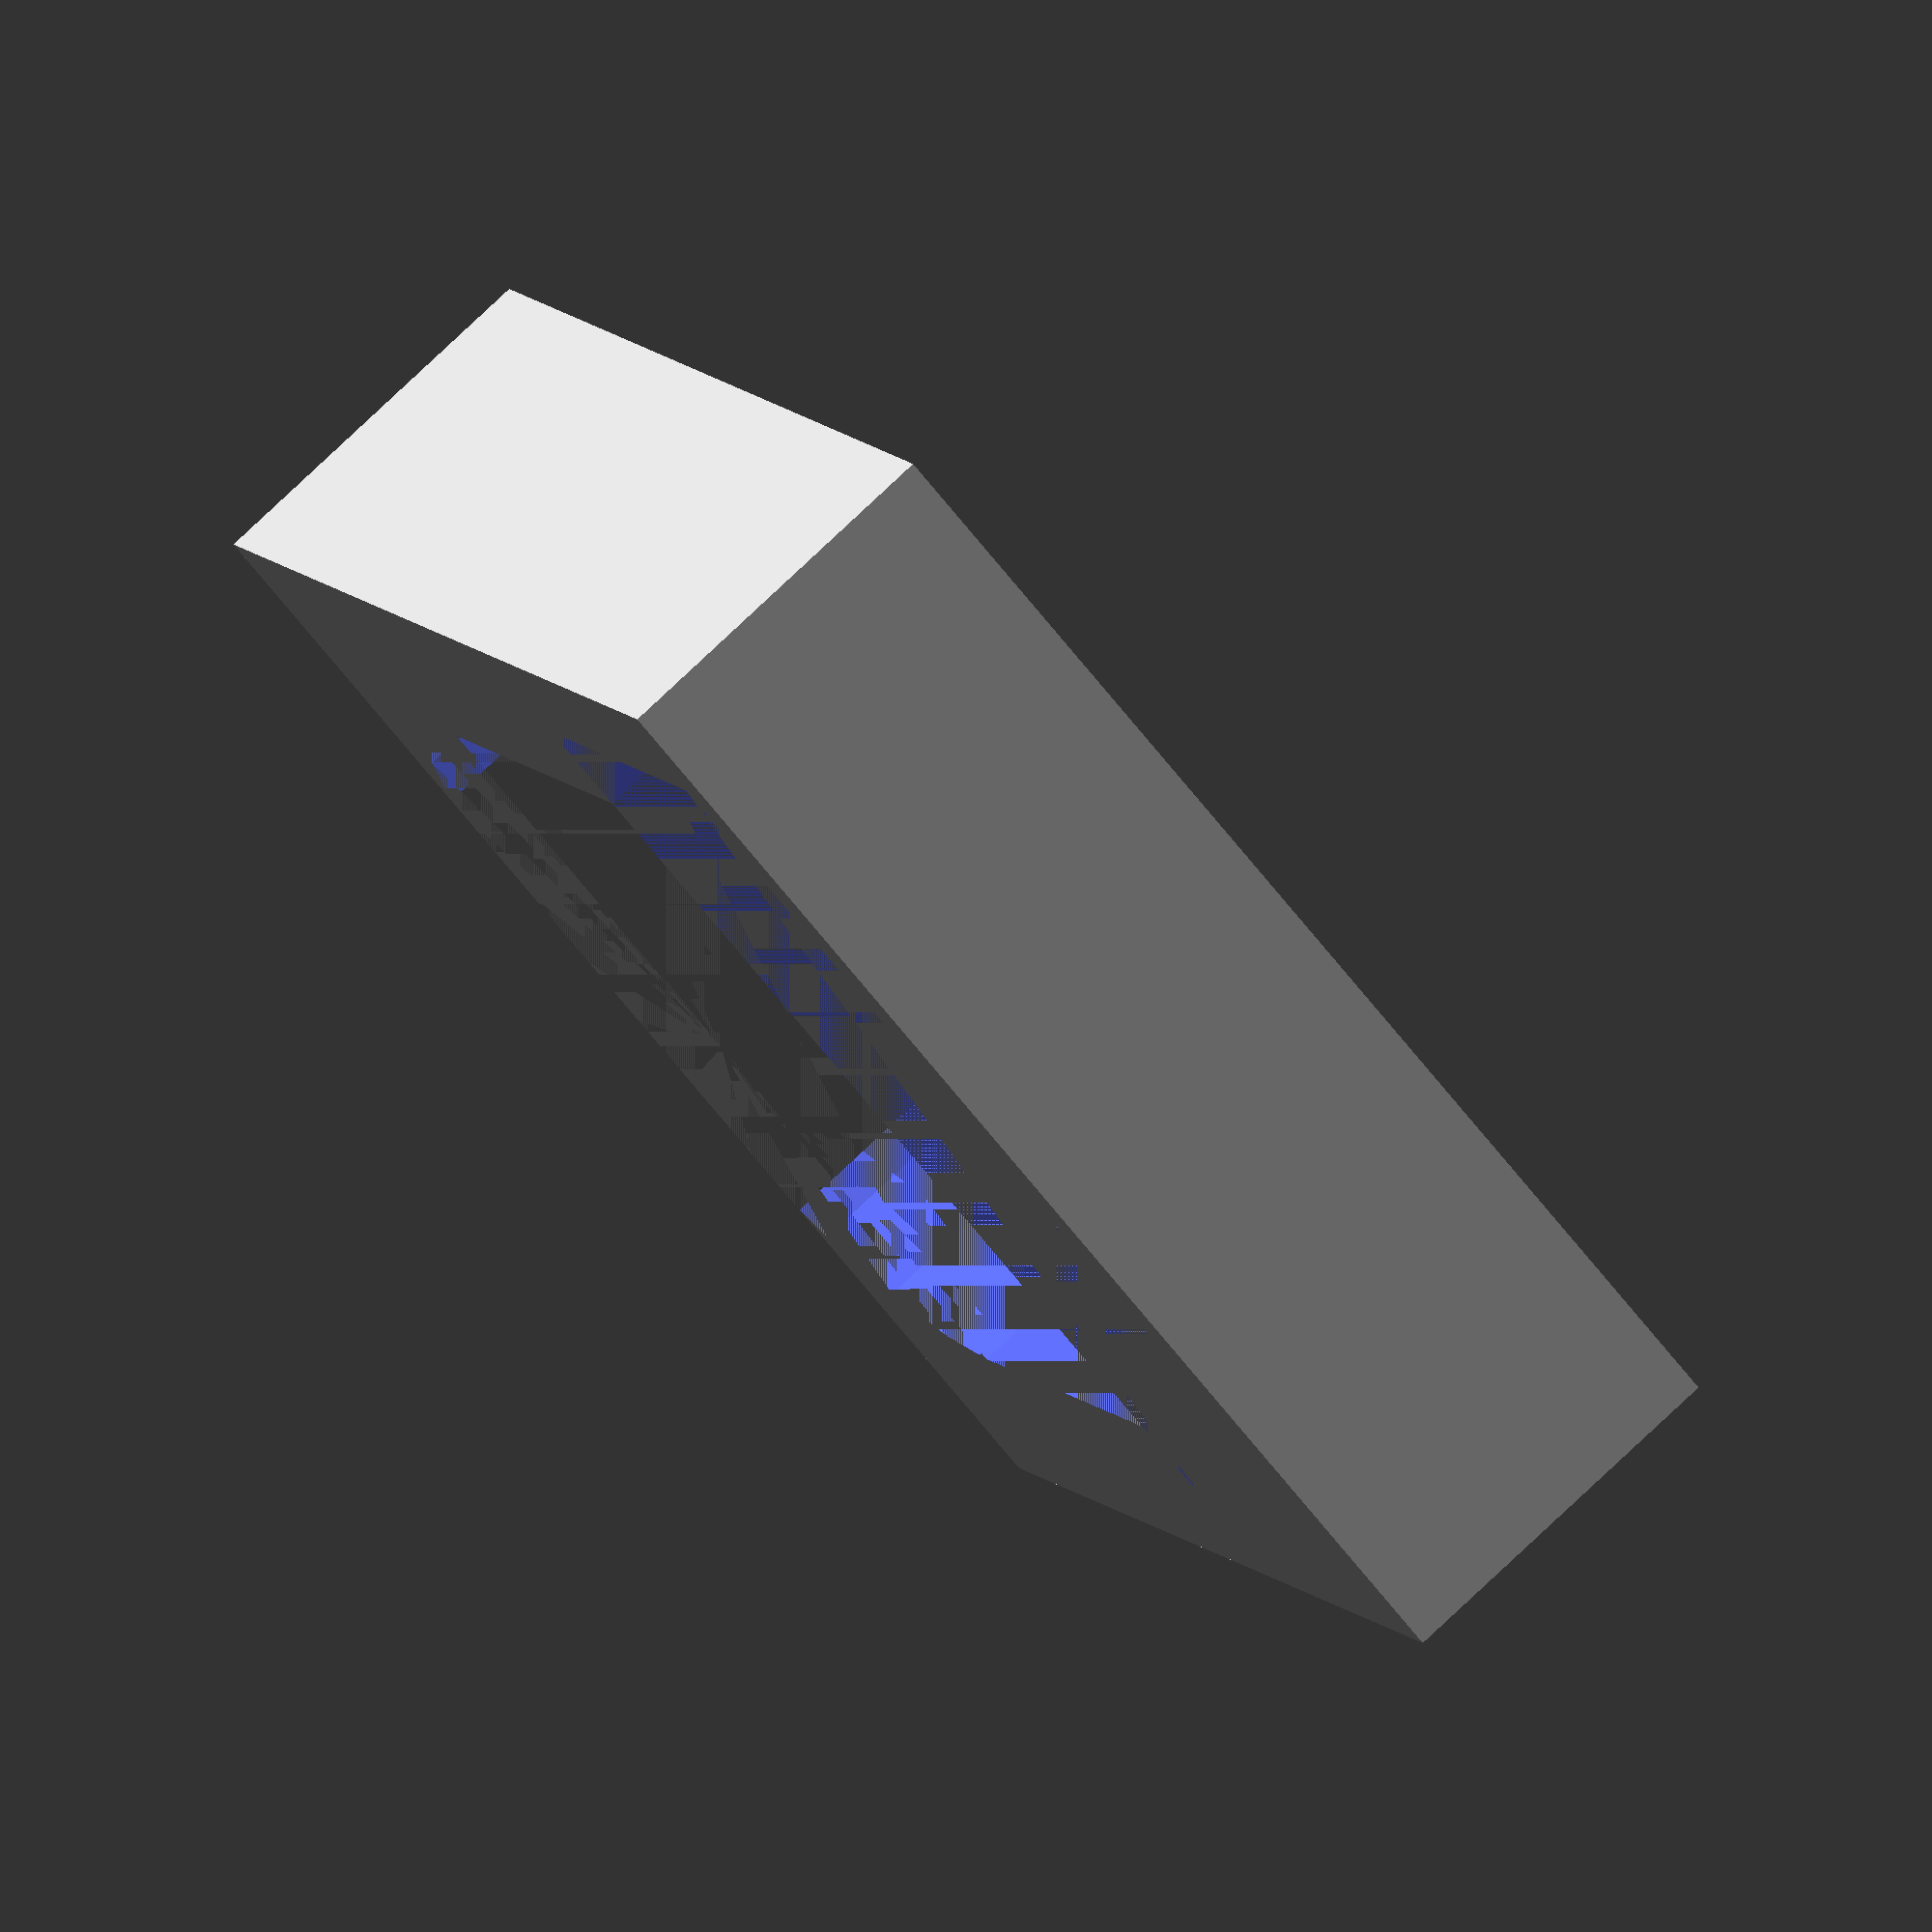
<openscad>
length = 18.9 + .5 + 4;
width = 25;
height = 7;

//Based on magnet size:
magnetBaseInnerDiameter = 15.4;
magnetHeight = 4.0;

//grave tokens
//	12 
//	two stacks of six
//	single 2.05 thick 
//	one stack 12.44 thick
//	total length 25 even 
//	3 sections:
//		1. rounded tip - diameter 15.29
//		2. body - 15.29 width, 9.15 height
//		3. base - 18.9 width, 7.8 height

roundedTipDiameter = 15.29 + .5;
roundedTipOffset = 2;

bodyWidth = 15.29 + .5;
bodyLength = 9.15 + .5;

baseWidth = 18.9 + .5;
baseLength = 7.8 + .5;

//graveHeight = 12.44 + .5;
graveHeight = 3 + .5;

spaceBetweenCircles = 2;

padding = (baseWidth - bodyWidth) / 2;

difference(){
    cube([length, width, height]);

    translate(
        [
            spaceBetweenCircles + roundedTipDiameter/2 + padding,  
            roundedTipDiameter/2 - roundedTipOffset,
            height - graveHeight
        ])
        cylinder(graveHeight, d=roundedTipDiameter);

    
    translate(
        [   
            spaceBetweenCircles + padding,
            roundedTipDiameter/2 - roundedTipOffset,
            height - graveHeight
        ])
        cube([bodyWidth,bodyLength,graveHeight]);
    
    translate(
        [   
            spaceBetweenCircles,
            roundedTipDiameter/2 - roundedTipOffset + bodyLength,
            height - graveHeight
        ])
        cube([baseWidth,baseLength,graveHeight]);   
   

        

}


</openscad>
<views>
elev=281.5 azim=25.7 roll=46.6 proj=o view=solid
</views>
